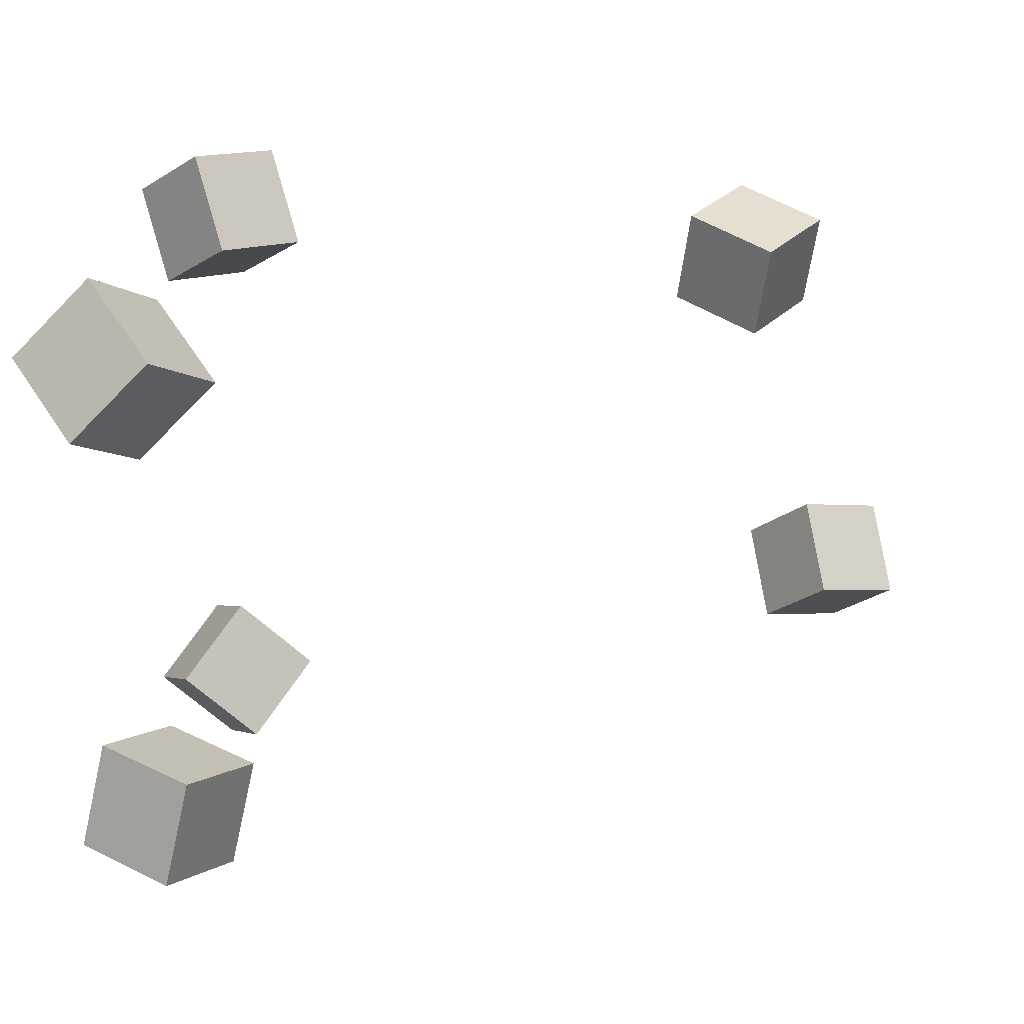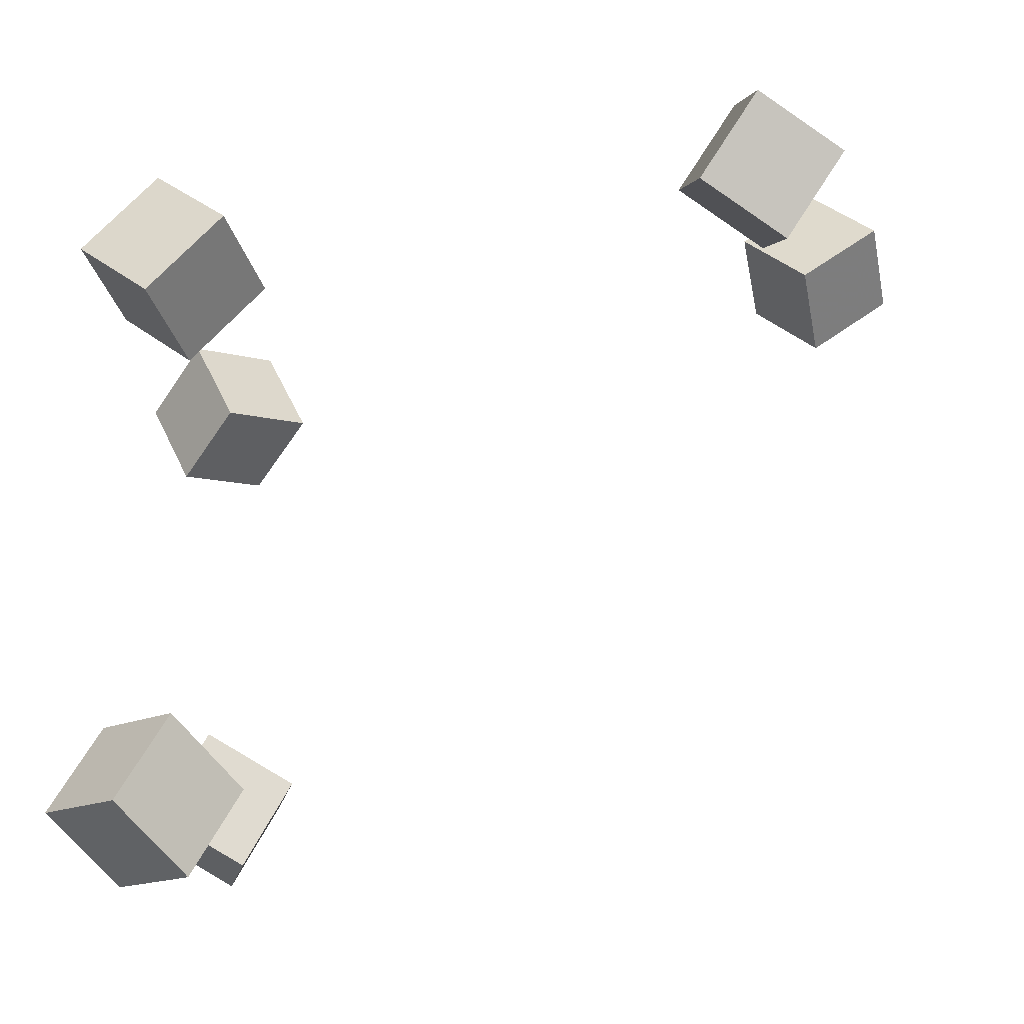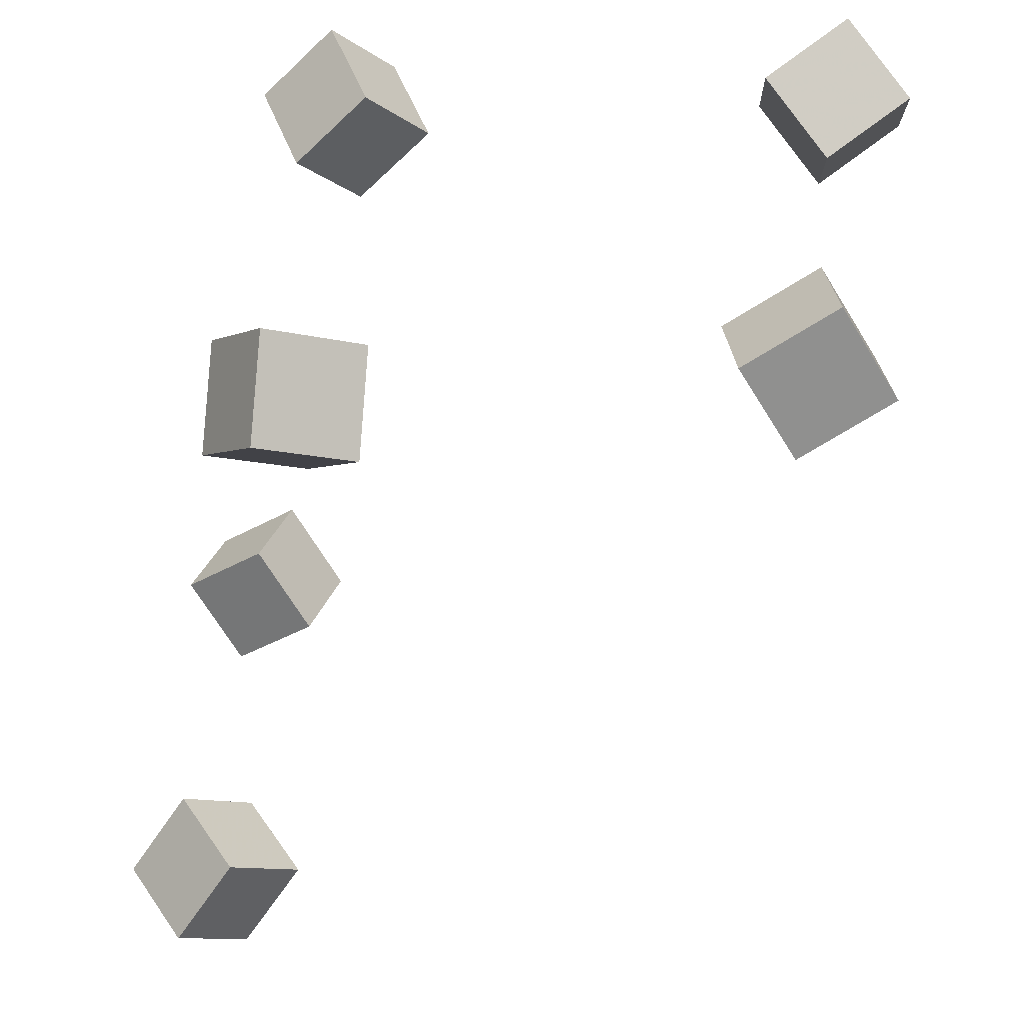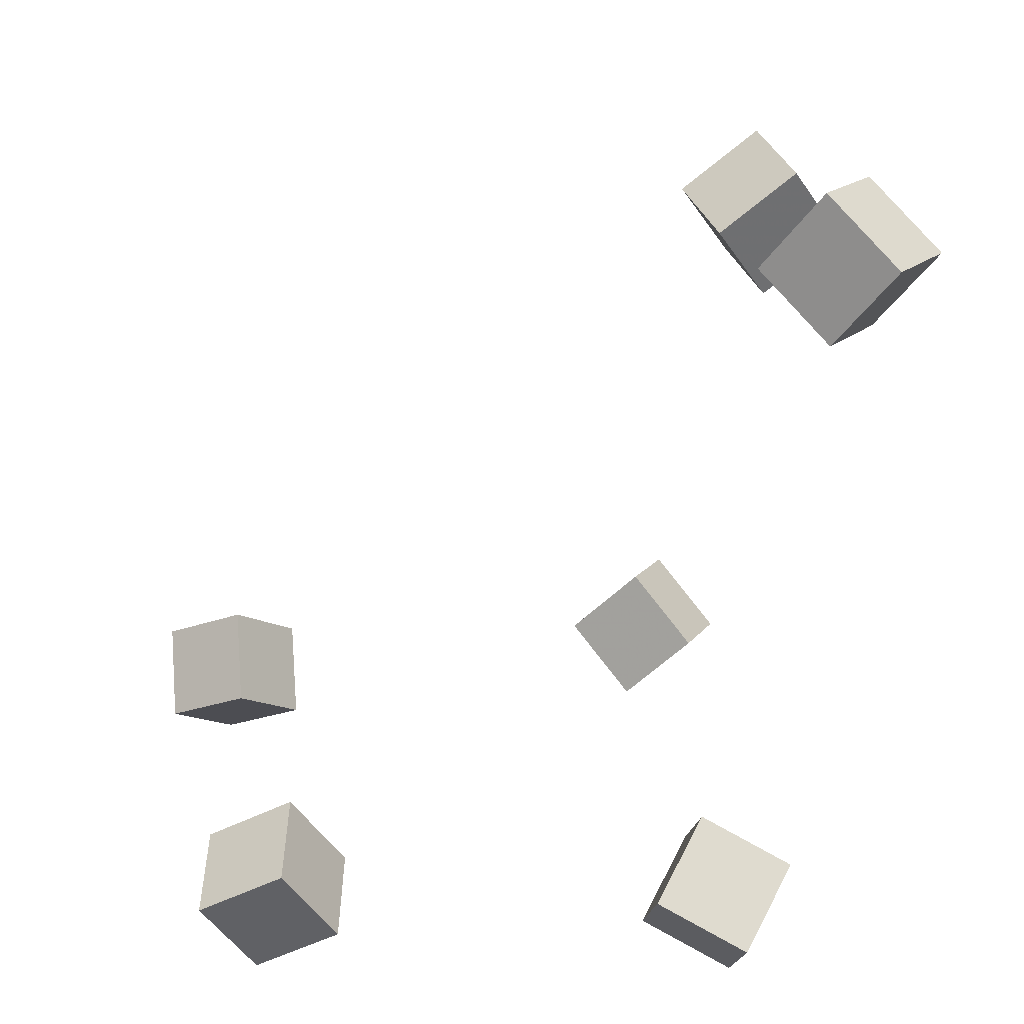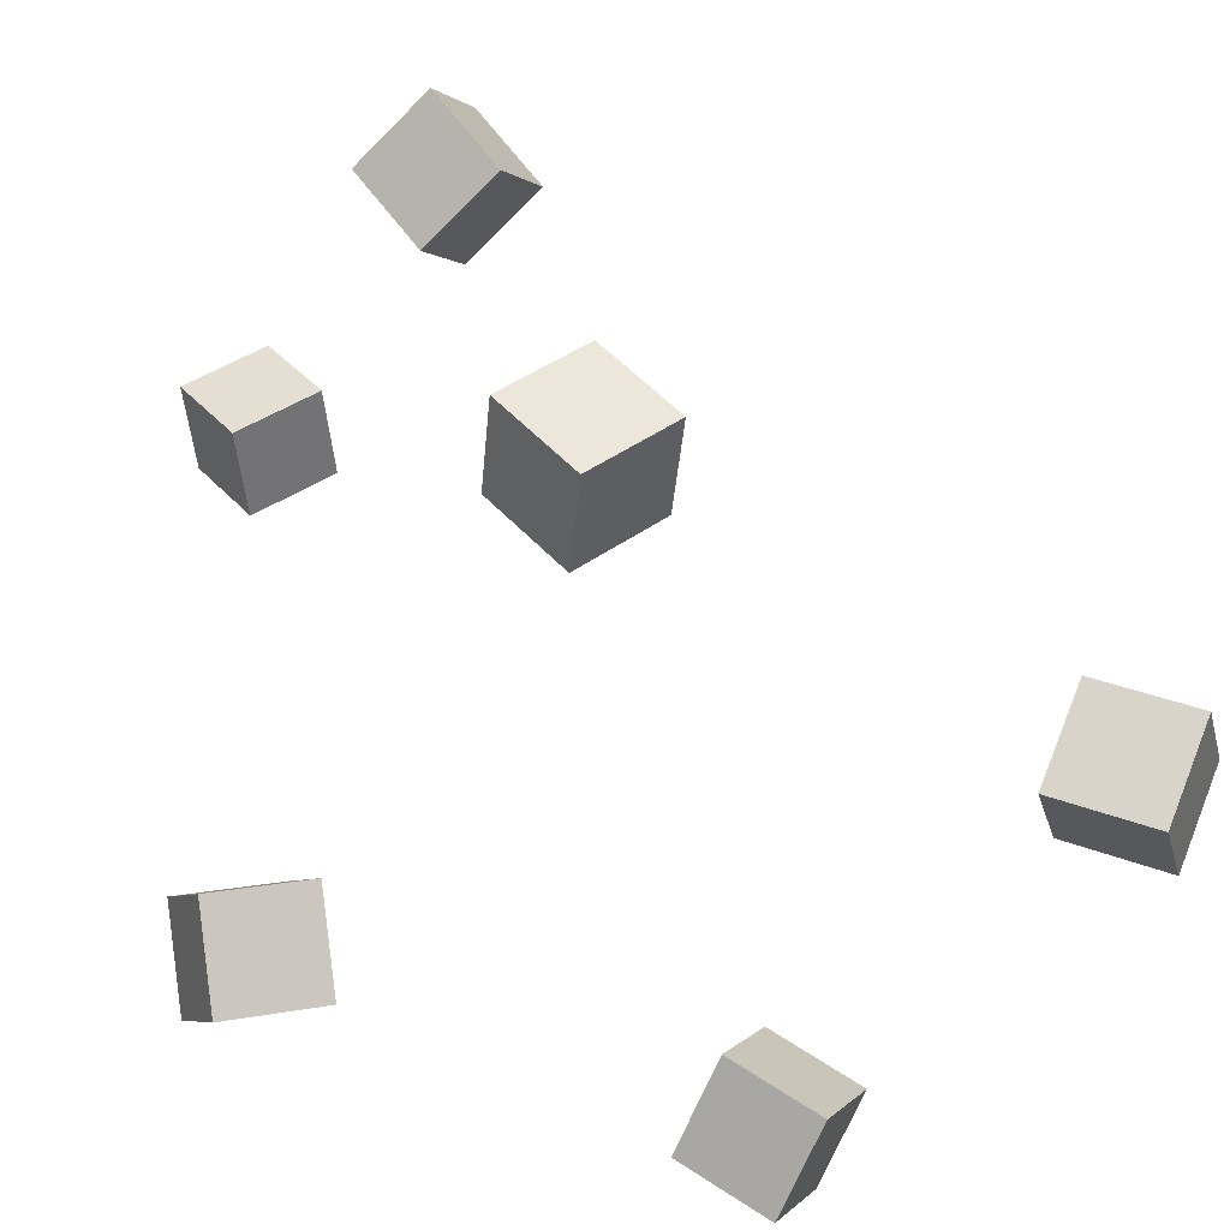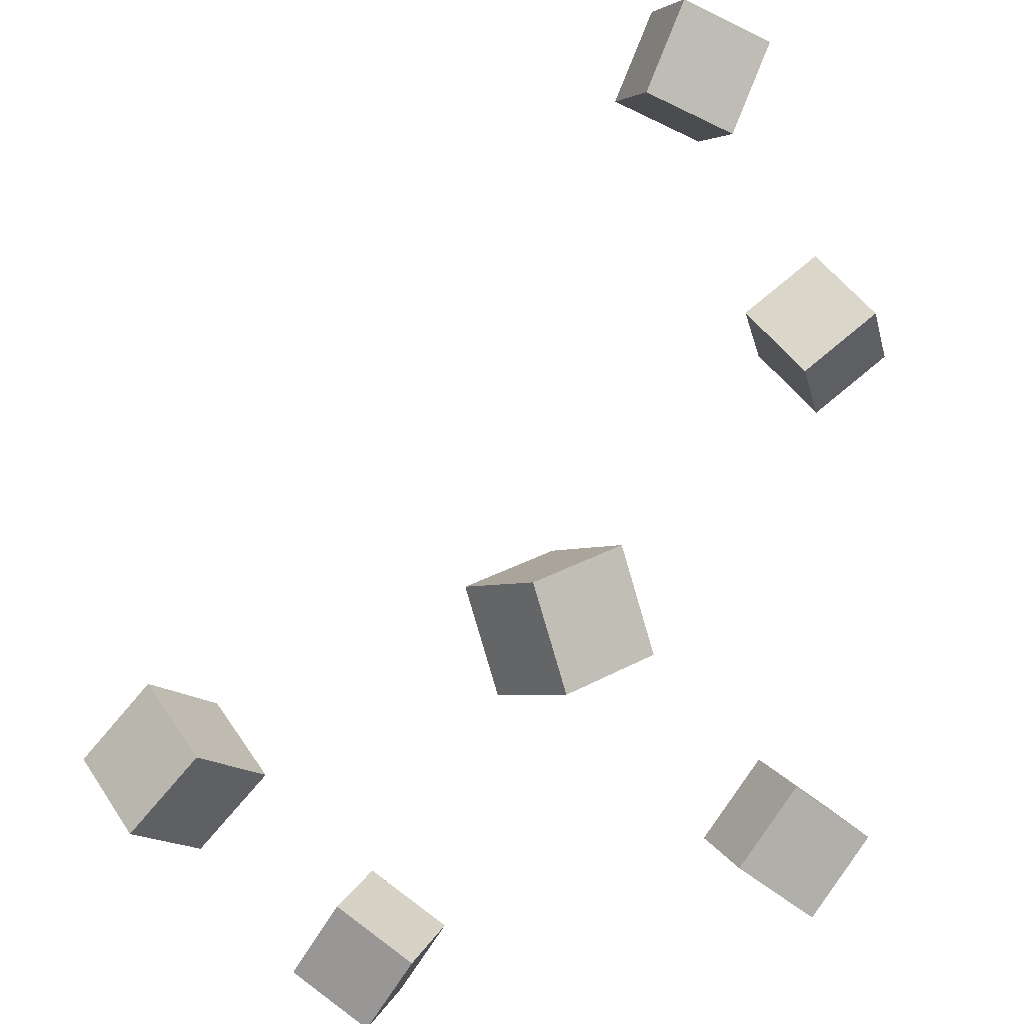
<metadata>
{"format":"obj","ext":"obj","renderer":"f3d","projection":"perspective","resolution":1024,"background":"white","views":[{"elev":18.8,"azim":90.9,"up":"+Z"},{"elev":73.9,"azim":87.6,"up":"+Z"},{"elev":-52.9,"azim":-0.3,"up":"+Z"},{"elev":28.9,"azim":177.3,"up":"+Y"},{"elev":-59.5,"azim":-28.3,"up":"+Y"},{"elev":-32.0,"azim":-149.6,"up":"+Y"}]}
</metadata>
<code>
v -0.1085 -0.1521 0.1136
v -0.1492 -0.1118 0.1096
v -0.07405 -0.1147 0.1402
v -0.1147 -0.0744 0.1362
v -0.13 -0.1687 0.1646
v -0.1706 -0.1284 0.1605
v -0.0955 -0.1313 0.1912
v -0.1361 -0.09095 0.1872
f 1.0 7.0 5.0
f 1.0 3.0 7.0
f 1.0 4.0 3.0
f 1.0 2.0 4.0
f 3.0 8.0 7.0
f 3.0 4.0 8.0
f 5.0 7.0 8.0
f 5.0 8.0 6.0
f 1.0 5.0 6.0
f 1.0 6.0 2.0
f 2.0 6.0 8.0
f 2.0 8.0 4.0
v -0.2501 0.2557 -0.09165
v -0.2141 0.2879 -0.06116
v -0.2189 0.2654 -0.1387
v -0.183 0.2977 -0.1082
v -0.2179 0.2088 -0.08002
v -0.182 0.2411 -0.04953
v -0.1867 0.2186 -0.1271
v -0.1508 0.2508 -0.09657
f 9.0 15.0 13.0
f 9.0 11.0 15.0
f 9.0 12.0 11.0
f 9.0 10.0 12.0
f 11.0 16.0 15.0
f 11.0 12.0 16.0
f 13.0 15.0 16.0
f 13.0 16.0 14.0
f 9.0 13.0 14.0
f 9.0 14.0 10.0
f 10.0 14.0 16.0
f 10.0 16.0 12.0
v -0.1459 -0.1722 -0.157
v -0.1747 -0.1399 -0.1186
v -0.1498 -0.1297 -0.1958
v -0.1786 -0.09733 -0.1574
v -0.09571 -0.1502 -0.1379
v -0.1245 -0.1179 -0.09951
v -0.0996 -0.1077 -0.1767
v -0.1284 -0.07535 -0.1383
f 17.0 23.0 21.0
f 17.0 19.0 23.0
f 17.0 20.0 19.0
f 17.0 18.0 20.0
f 19.0 24.0 23.0
f 19.0 20.0 24.0
f 21.0 23.0 24.0
f 21.0 24.0 22.0
f 17.0 21.0 22.0
f 17.0 22.0 18.0
f 18.0 22.0 24.0
f 18.0 24.0 20.0
v 0.1519 -0.1306 0.08462
v 0.1177 -0.1632 0.1183
v 0.1541 -0.09047 0.1258
v 0.1199 -0.1231 0.1594
v 0.1989 -0.1565 0.1073
v 0.1647 -0.1891 0.1409
v 0.2011 -0.1164 0.1484
v 0.1669 -0.149 0.1821
f 25.0 31.0 29.0
f 25.0 27.0 31.0
f 25.0 28.0 27.0
f 25.0 26.0 28.0
f 27.0 32.0 31.0
f 27.0 28.0 32.0
f 29.0 31.0 32.0
f 29.0 32.0 30.0
f 25.0 29.0 30.0
f 25.0 30.0 26.0
f 26.0 30.0 32.0
f 26.0 32.0 28.0
v 0.08469 -0.1448 -0.149
v 0.08077 -0.1323 -0.0921
v 0.1153 -0.09614 -0.1576
v 0.1114 -0.0836 -0.1007
v 0.1341 -0.1741 -0.1391
v 0.1302 -0.1616 -0.08224
v 0.1647 -0.1254 -0.1477
v 0.1608 -0.1129 -0.09086
f 33.0 39.0 37.0
f 33.0 35.0 39.0
f 33.0 36.0 35.0
f 33.0 34.0 36.0
f 35.0 40.0 39.0
f 35.0 36.0 40.0
f 37.0 39.0 40.0
f 37.0 40.0 38.0
f 33.0 37.0 38.0
f 33.0 38.0 34.0
f 34.0 38.0 40.0
f 34.0 40.0 36.0
v -0.1527 0.2018 0.07106
v -0.1988 0.2354 0.08094
v -0.1358 0.2088 0.1262
v -0.1819 0.2424 0.136
v -0.1835 0.155 0.08646
v -0.2296 0.1886 0.09633
v -0.1666 0.162 0.1416
v -0.2127 0.1956 0.1514
f 41.0 47.0 45.0
f 41.0 43.0 47.0
f 41.0 44.0 43.0
f 41.0 42.0 44.0
f 43.0 48.0 47.0
f 43.0 44.0 48.0
f 45.0 47.0 48.0
f 45.0 48.0 46.0
f 41.0 45.0 46.0
f 41.0 46.0 42.0
f 42.0 46.0 48.0
f 42.0 48.0 44.0

</code>
